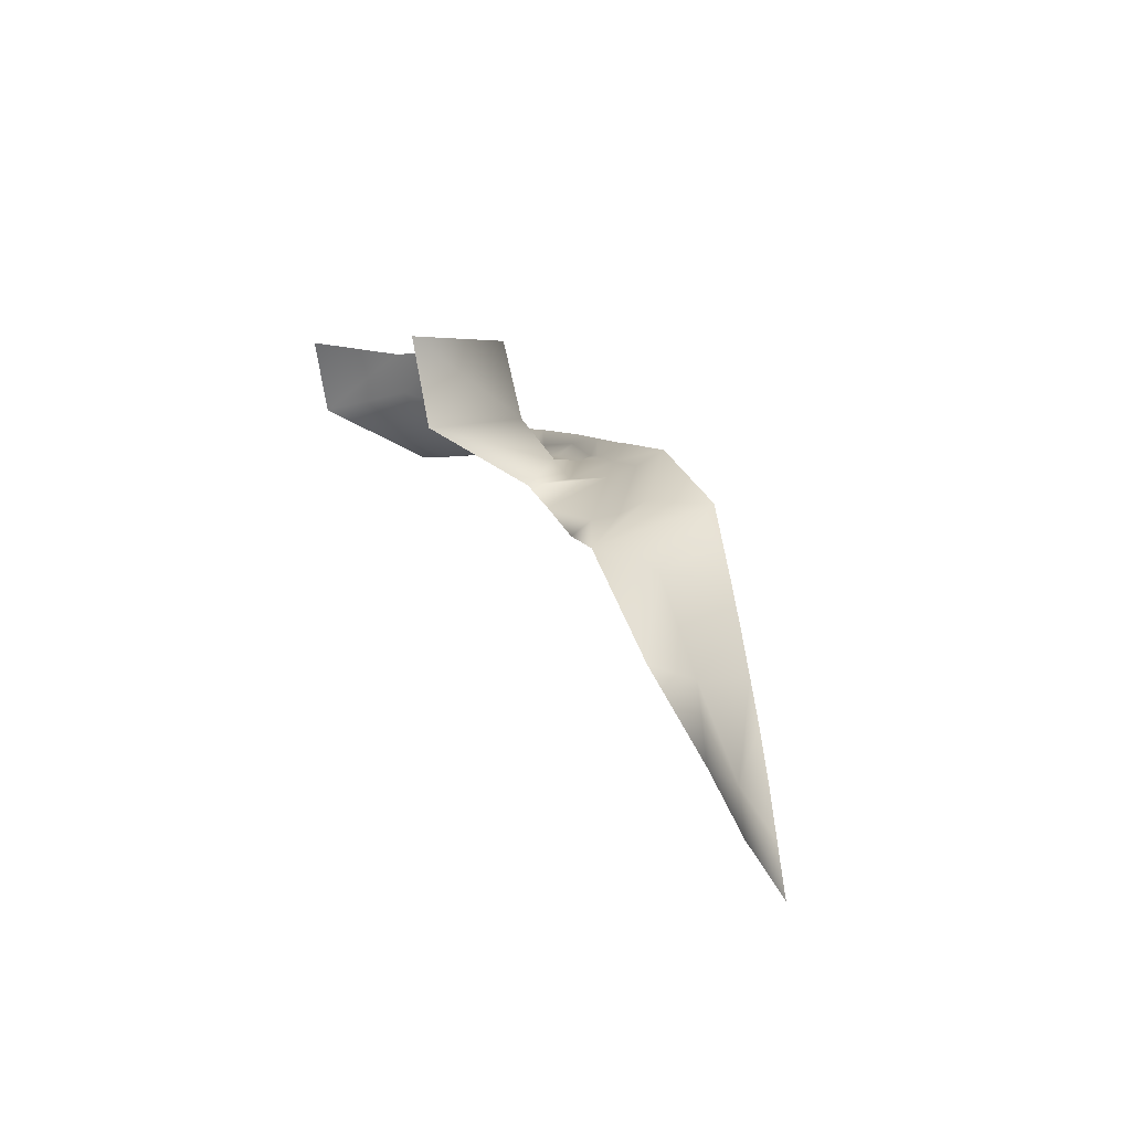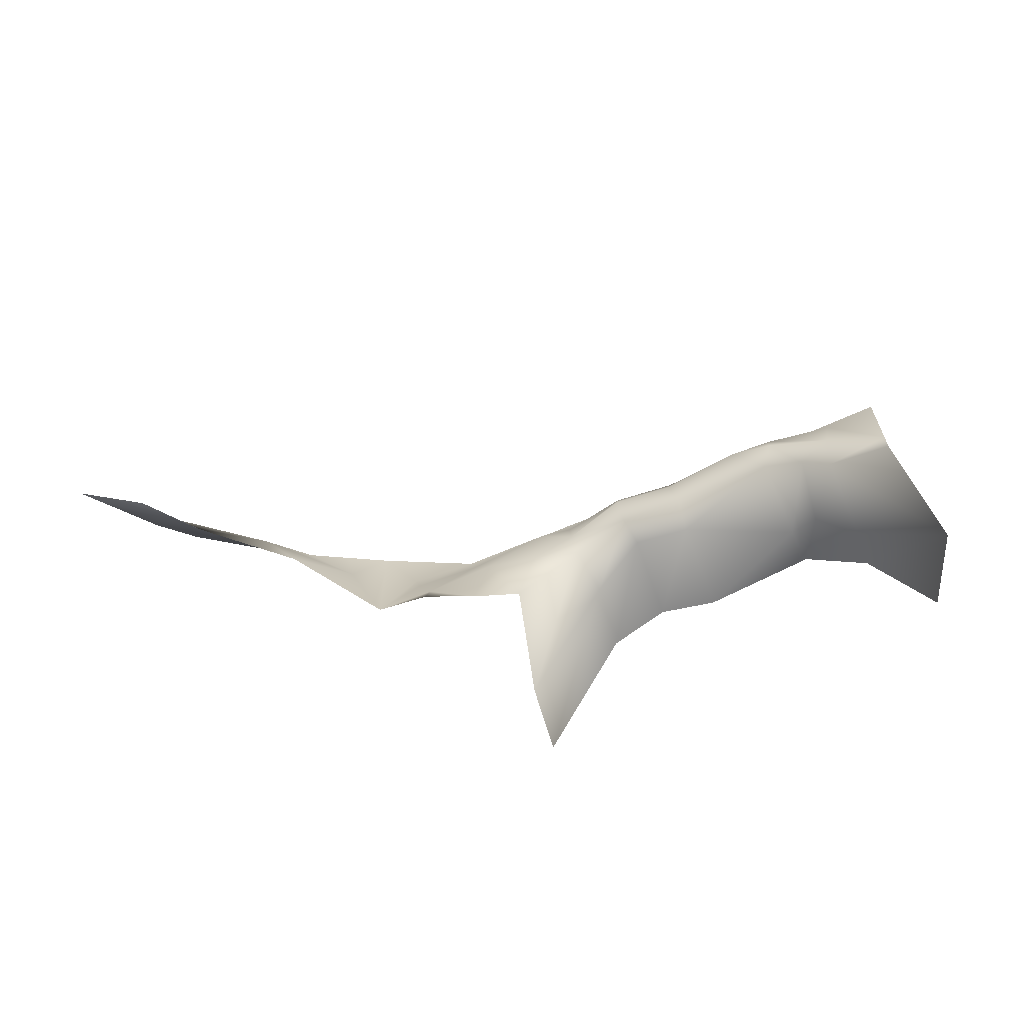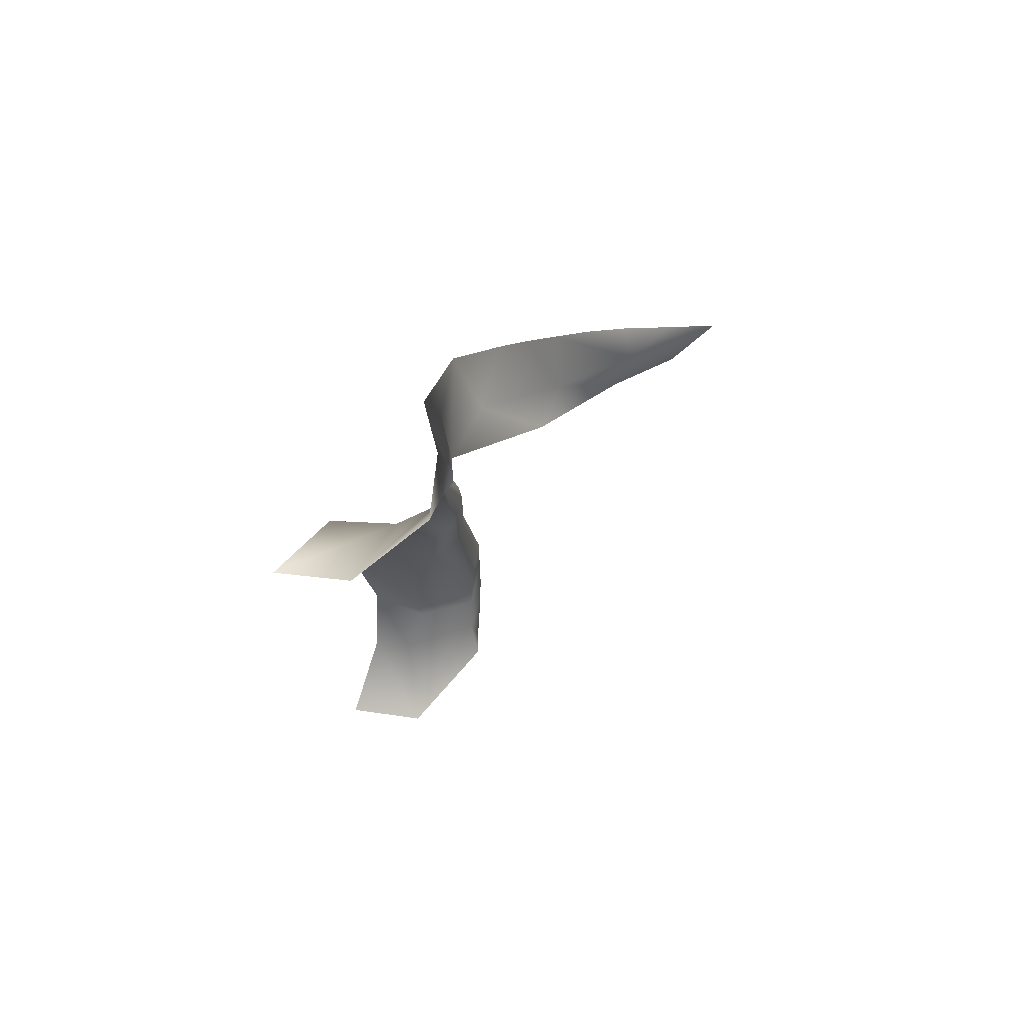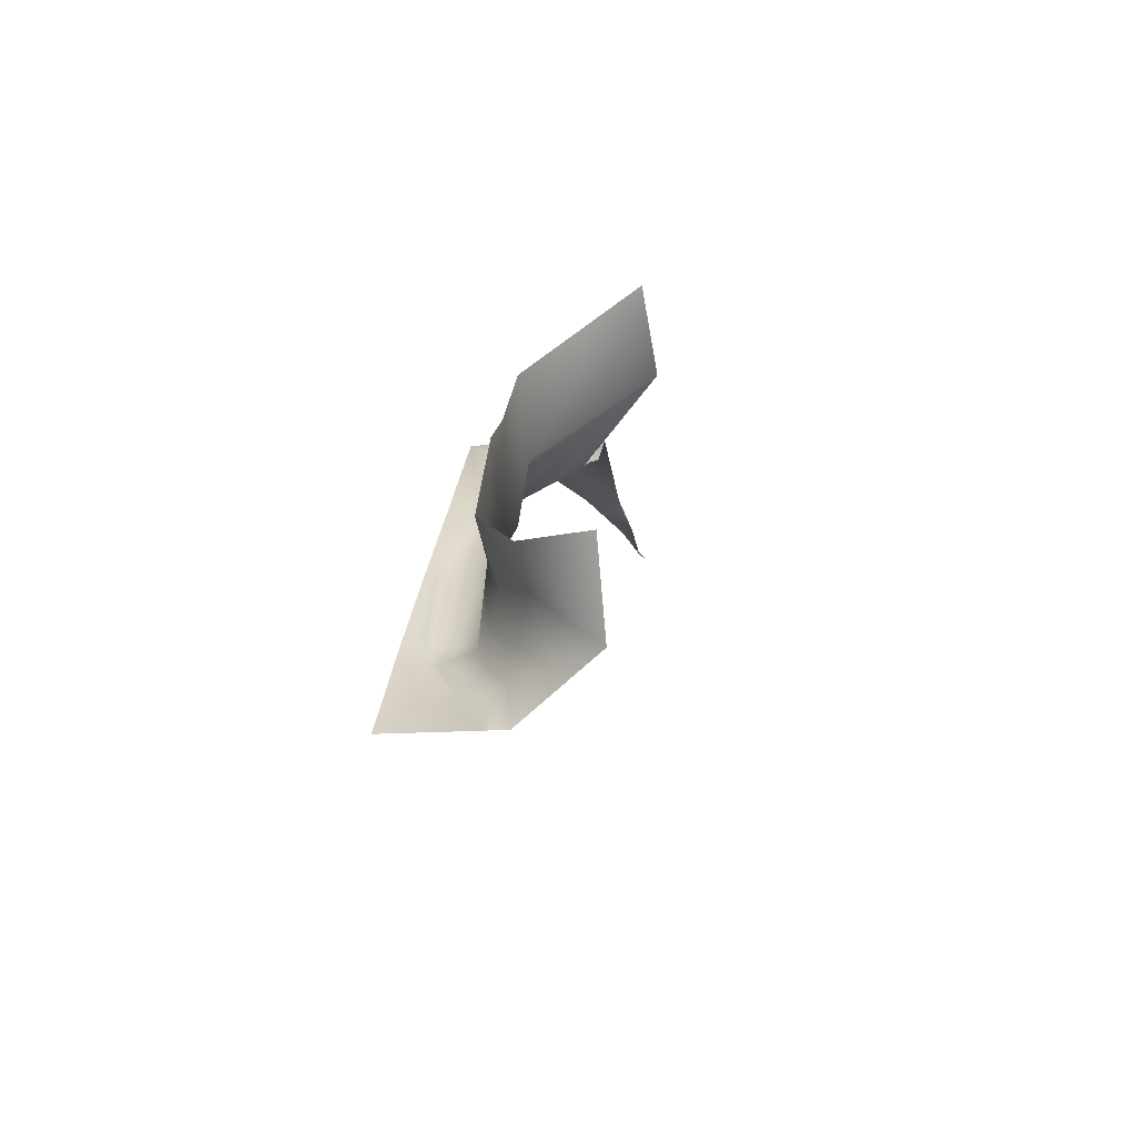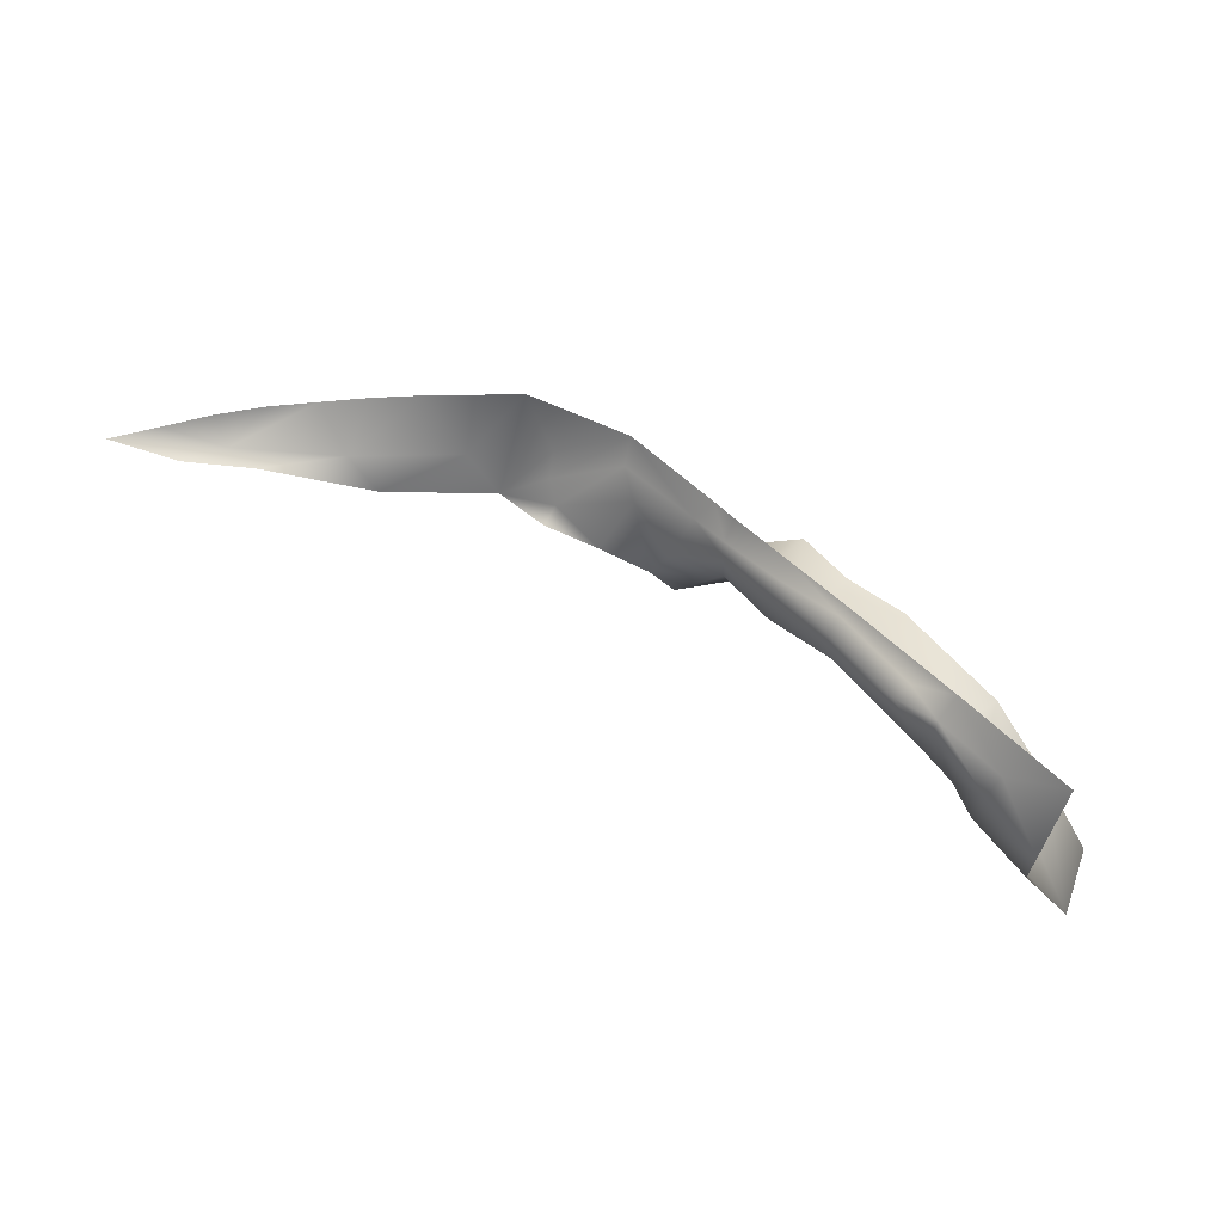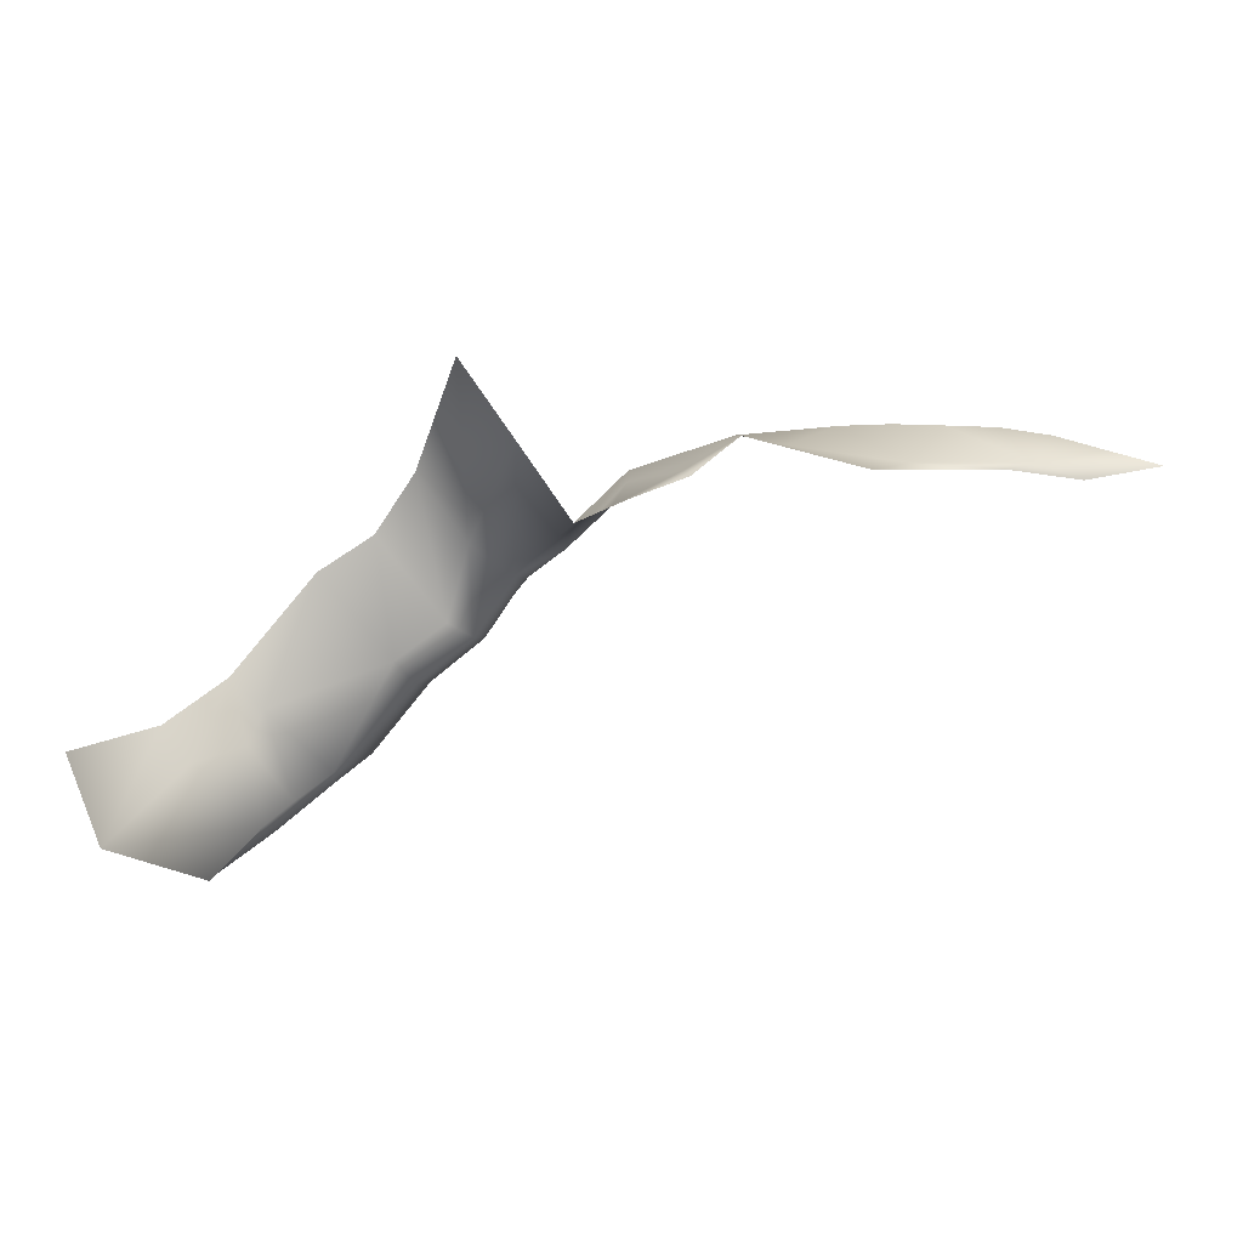
<metadata>
{"format":"obj","ext":"obj","renderer":"f3d","projection":"perspective","resolution":1024,"background":"white","views":[{"elev":53.1,"azim":65.6,"up":"+Z"},{"elev":-63.1,"azim":159.7,"up":"+Y"},{"elev":-24.7,"azim":51.6,"up":"+Y"},{"elev":-15.5,"azim":-81.1,"up":"+Z"},{"elev":-47.9,"azim":166.6,"up":"+Z"},{"elev":4.8,"azim":0.8,"up":"+Z"}]}
</metadata>
<code>
g JA1_Object01
v -1.004e+04 -576 4783
v -9959 -640.3 4810
v -9962 -673.6 4798
v -1.004e+04 -612.3 4770
v -9976 -703.5 4785
v -1.004e+04 -732.9 4753
v -1.006e+04 -641.7 4742
v -1.01e+04 -732.1 4726
v -1.041e+04 -576 4426
v -1.047e+04 -614.1 4350
v -1.053e+04 -576 4307
v -1.043e+04 -677.2 4394
v -1.046e+04 -655 4354
v -1.039e+04 -617.2 4407
v -1.029e+04 -576 4543
v -1.029e+04 -586.3 4536
v -1.036e+04 -594.2 4451
v -1.035e+04 -576 4485
v -1.035e+04 -611.5 4442
v -1.028e+04 -610.6 4530
v -1.029e+04 -645.9 4530
v -1.039e+04 -658.3 4425
v -1.016e+04 -607.3 4656
v -1.016e+04 -576 4664
v -1.014e+04 -576 4687
v -1.012e+04 -603.7 4685
v -1.017e+04 -663.3 4661
v -1.016e+04 -629.4 4655
v -1.011e+04 -669.3 4692
v -1.022e+04 -591.9 4588
v -1.023e+04 -576 4604
v -1.022e+04 -654.2 4588
v -1.021e+04 -609.6 4582
v -9910 -734 4826
v -9969 -733.4 4779
v -1.053e+04 -688.9 4307
v -1.047e+04 -705.5 4370
v -1.053e+04 -721.5 4307
v -1.039e+04 -602.5 4408
v -1.049e+04 -700.8 4464
v -1.054e+04 -739.4 4449
v -1.032e+04 -673.6 4561
v -1.016e+04 -834.8 4821
v -1.023e+04 -686.3 4699
v -1.063e+04 -833.9 4366
v -1.025e+04 -677.4 4606
v -1.047e+04 -683.5 4504
v -1.051e+04 -677.7 4542
v -1.058e+04 -732.8 4492
v -1.041e+04 -673.8 4665
v -1.023e+04 -824.5 4914
v -1.029e+04 -682.8 4783
v -1.034e+04 -673.7 4709
v -1.067e+04 -829.8 4474
v -9910 -575.3 4826
v -9857 -673.3 4814
v -9549 -693.3 4826
v -9489 -712.9 4808
v -9573 -714.1 4794
v -9669 -653.9 4837
v -9609 -673.6 4835
v -9715 -693.7 4794
v -9790 -614.6 4837
v -9730 -634.3 4839
v -9610 -733 4787
v -9760 -733.5 4787
v -9428 -732.6 4791
v -9519 -732.8 4775
v -9850 -595 4831
f 59 58 67
f 58 59 57
f 61 57 59
f 61 59 60
f 62 60 59
f 60 62 64
f 63 64 62
f 62 56 63
f 67 68 59
f 65 59 68
f 59 65 62
f 66 62 65
f 62 66 56
f 34 56 66
f 44 51 52
f 51 44 43
f 27 43 44
f 43 27 8
f 29 8 27
f 8 29 7
f 26 7 29
f 7 26 4
f 1 4 26
f 4 1 3
f 2 3 1
f 3 2 34
f 55 34 2
f 34 55 56
f 69 56 55
f 56 69 63
f 2 1 55
f 5 3 34
f 3 5 4
f 7 4 5
f 26 25 1
f 28 29 27
f 29 28 26
f 23 26 28
f 26 23 25
f 24 25 23
f 34 35 5
f 6 5 35
f 5 6 7
f 8 7 6
f 45 49 54
f 49 45 41
f 37 41 45
f 41 37 40
f 12 40 37
f 40 12 47
f 22 47 12
f 47 22 42
f 21 42 22
f 42 21 32
f 33 32 21
f 32 33 28
f 30 28 33
f 28 30 23
f 31 23 30
f 23 31 24
f 21 22 19
f 48 40 47
f 40 48 41
f 49 41 48
f 50 47 42
f 47 50 48
f 32 46 42
f 53 42 46
f 42 53 50
f 15 31 16
f 30 16 31
f 16 30 20
f 33 20 30
f 20 33 21
f 19 20 21
f 20 19 16
f 17 16 19
f 16 17 15
f 18 15 17
f 28 27 32
f 44 32 27
f 32 44 46
f 52 46 44
f 46 52 53
f 17 9 18
f 9 17 39
f 19 39 17
f 39 19 14
f 22 14 19
f 14 22 12
f 13 12 37
f 12 13 14
f 39 14 13
f 45 38 37
f 36 37 38
f 37 36 13
f 10 13 36
f 13 10 39
f 9 39 10
f 9 10 11
f 36 11 10

</code>
